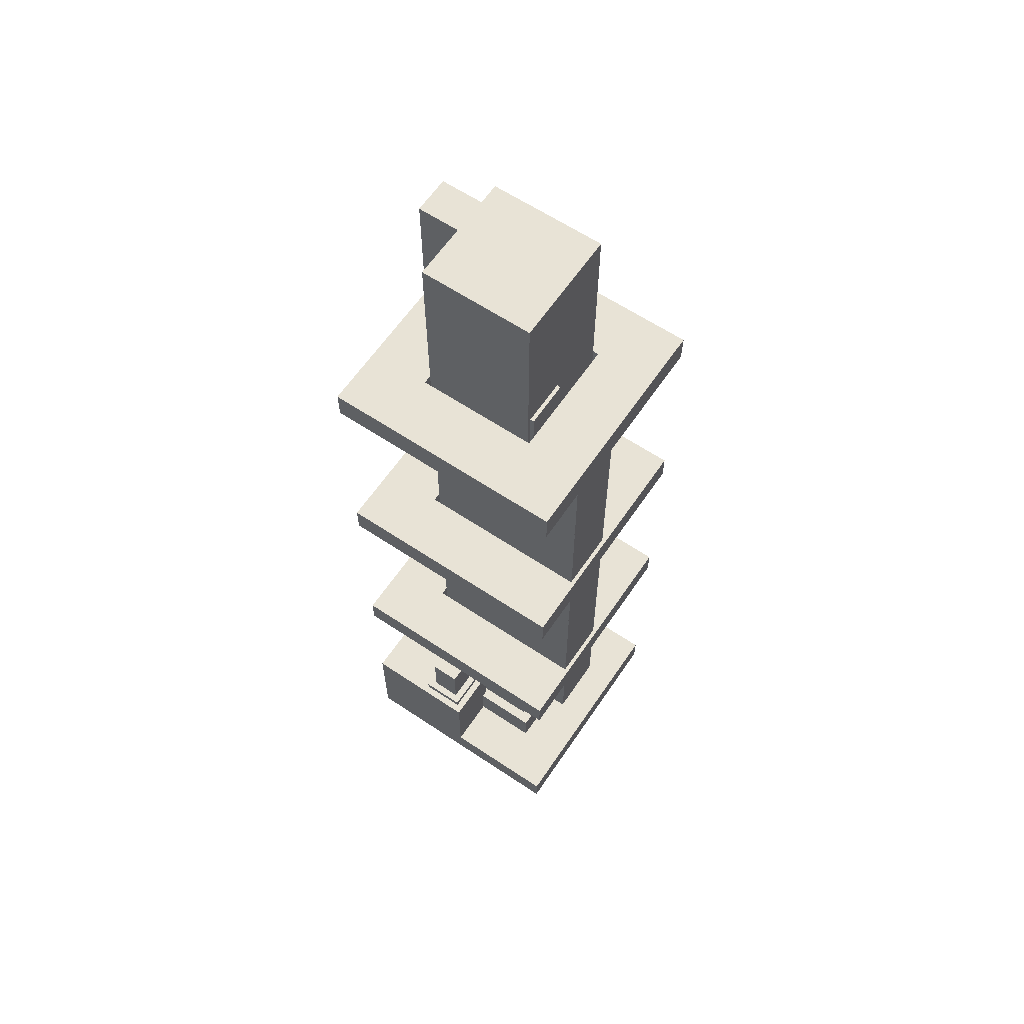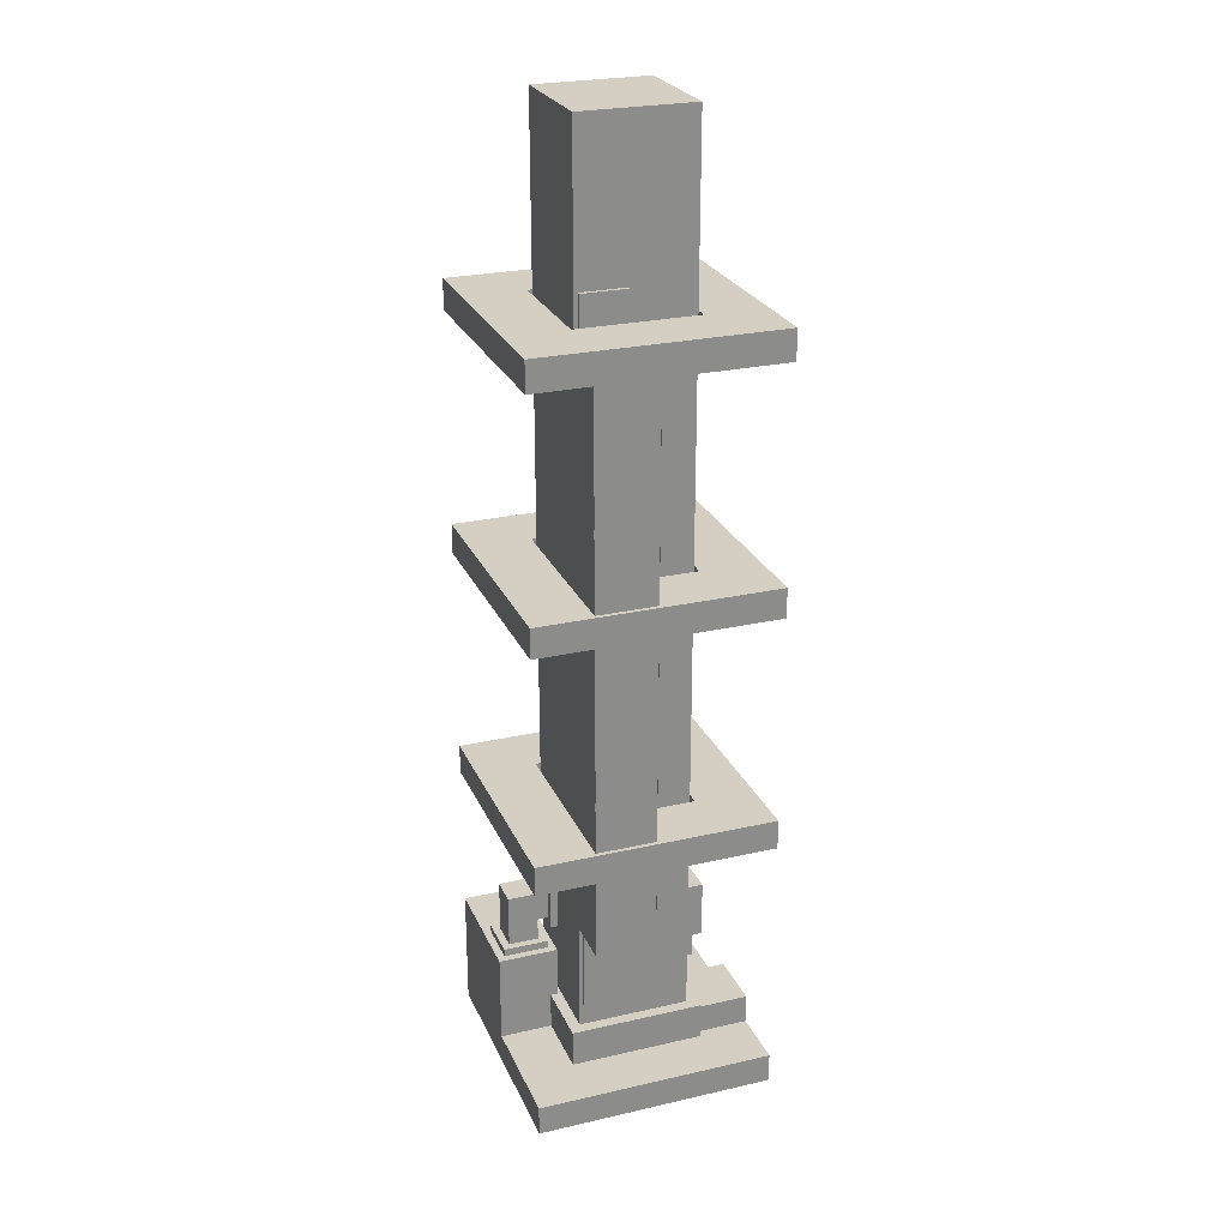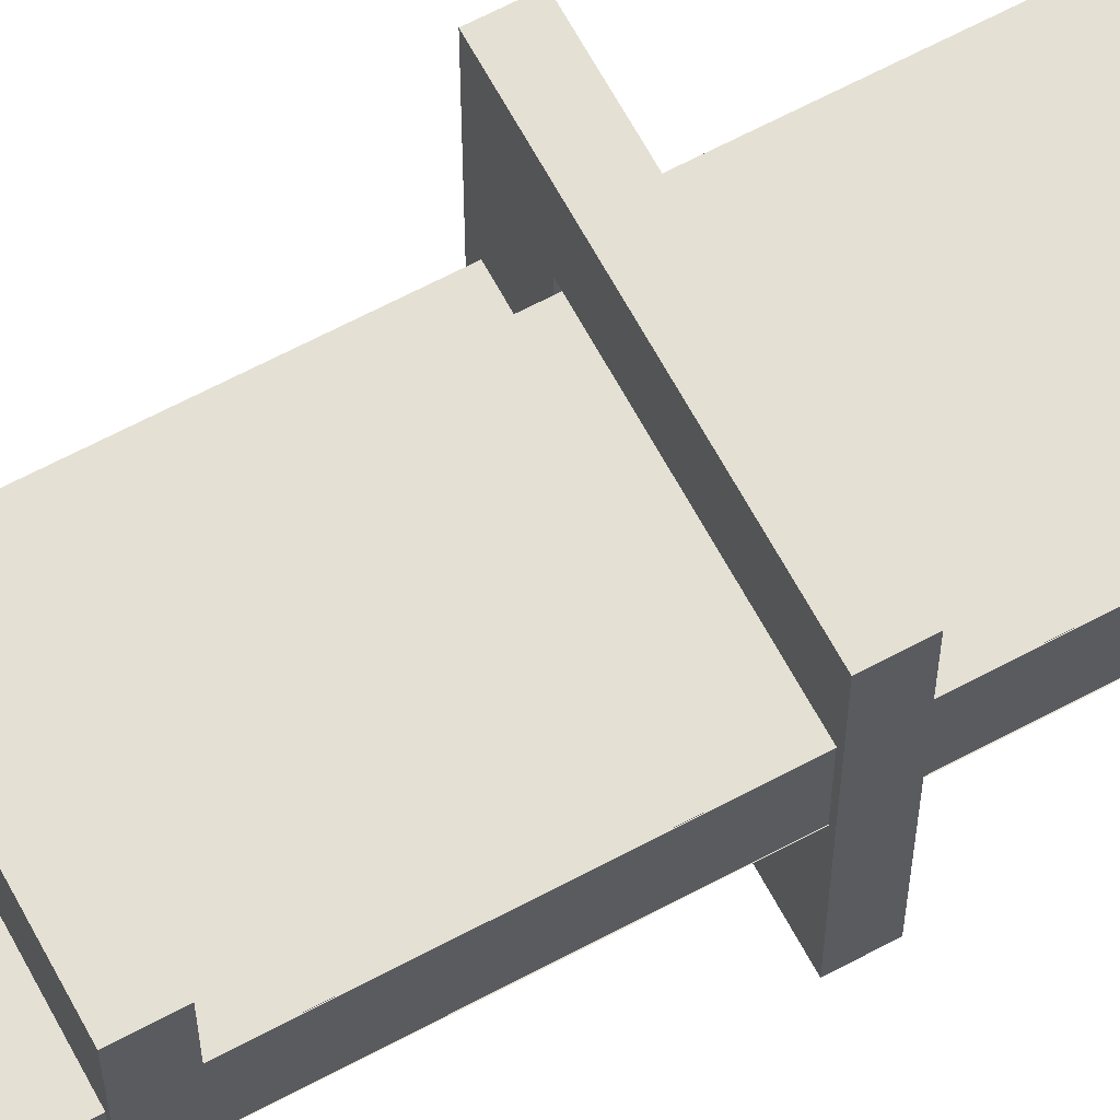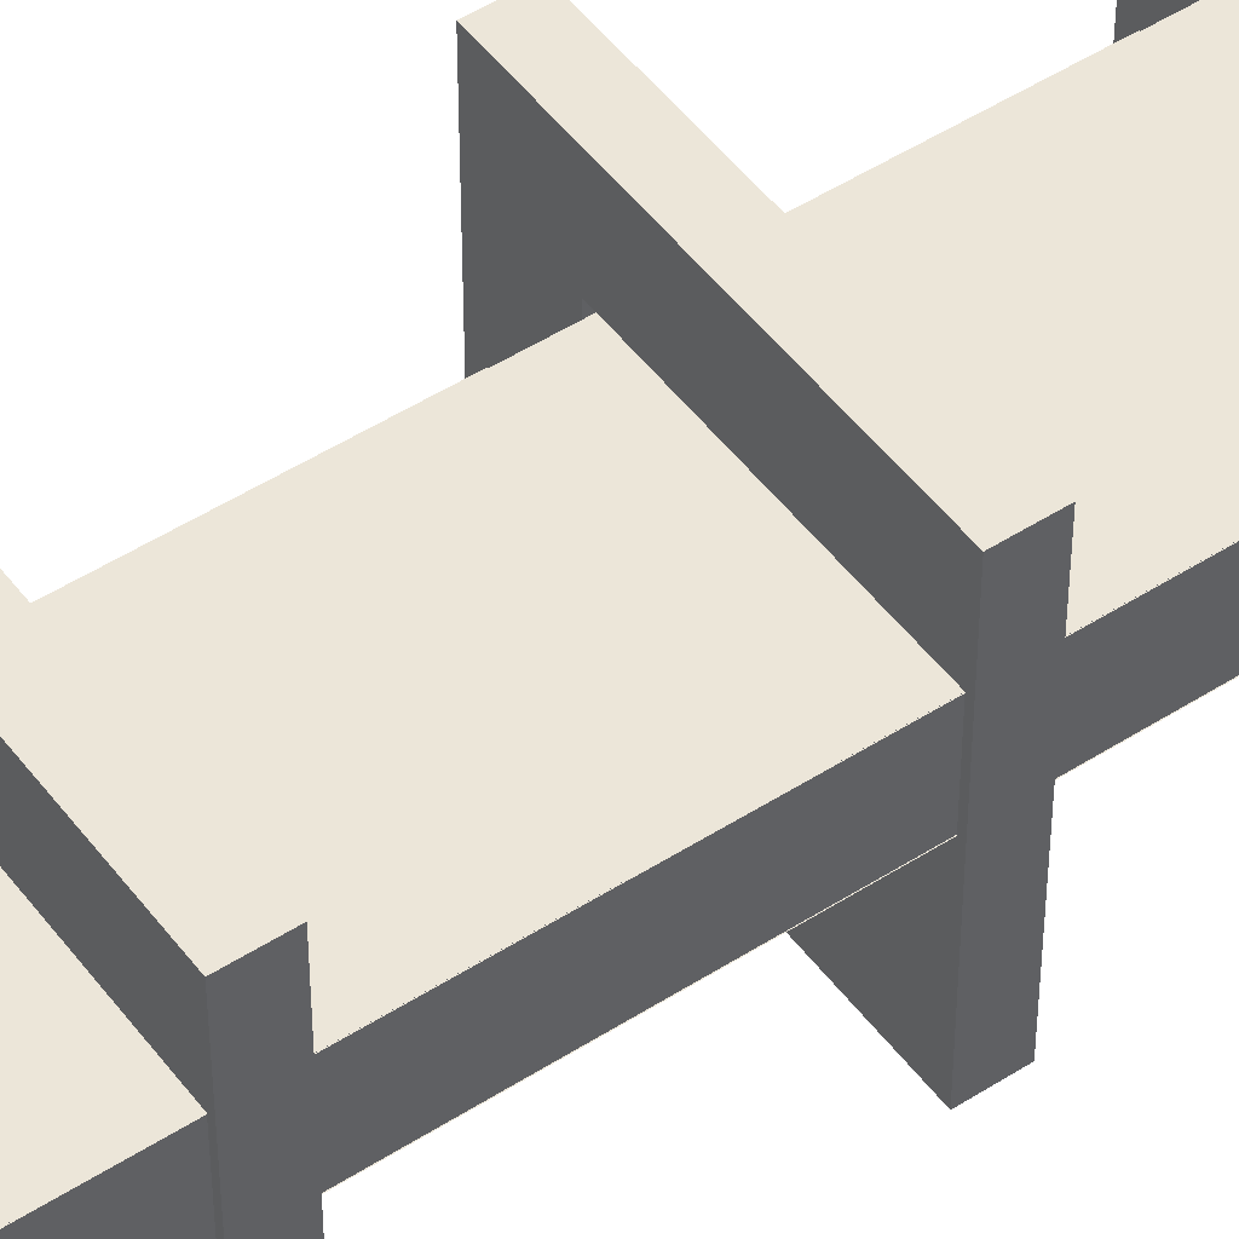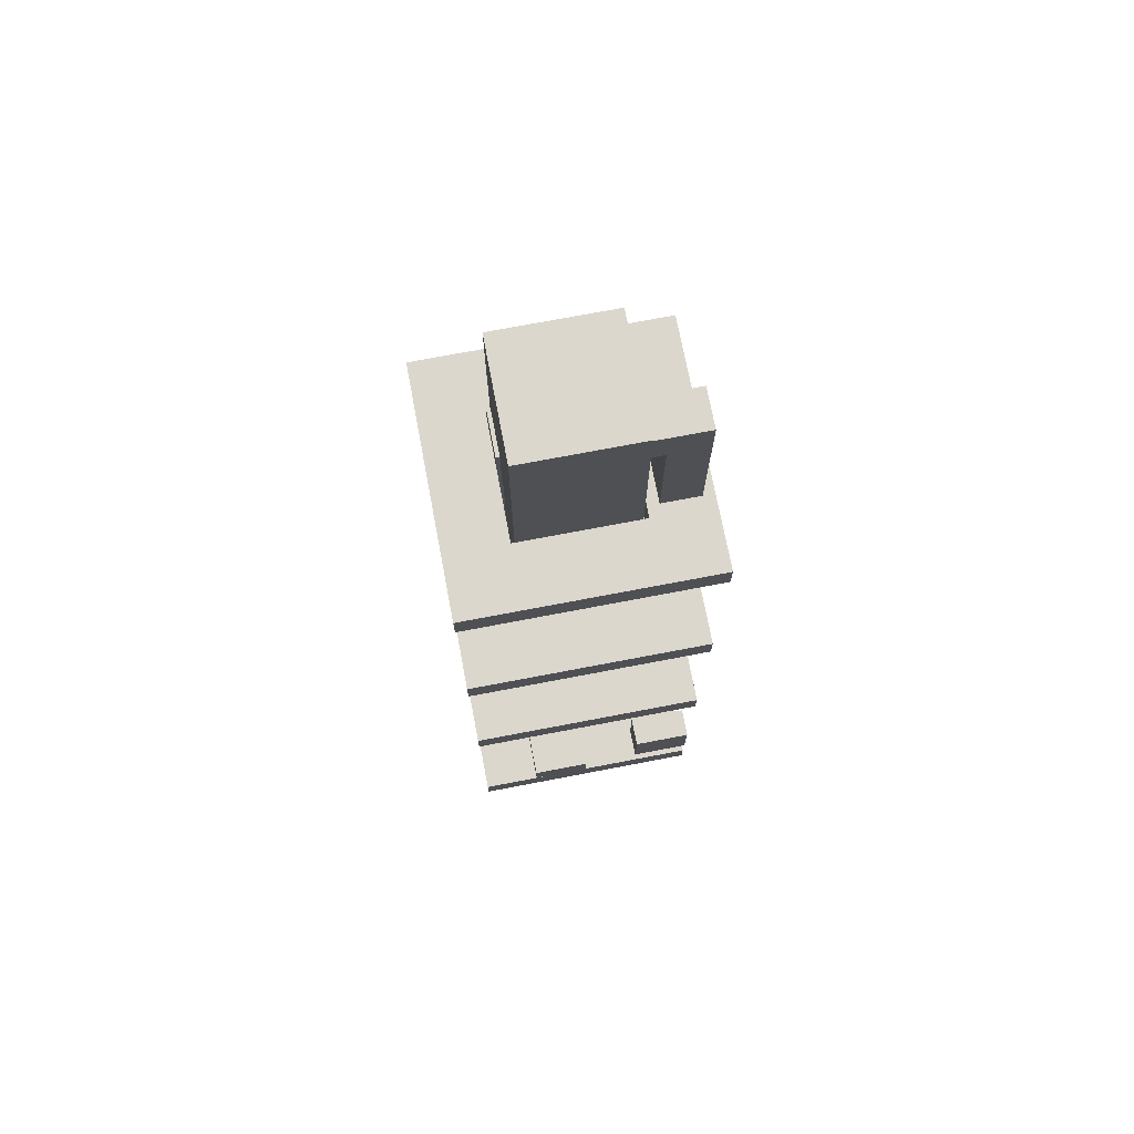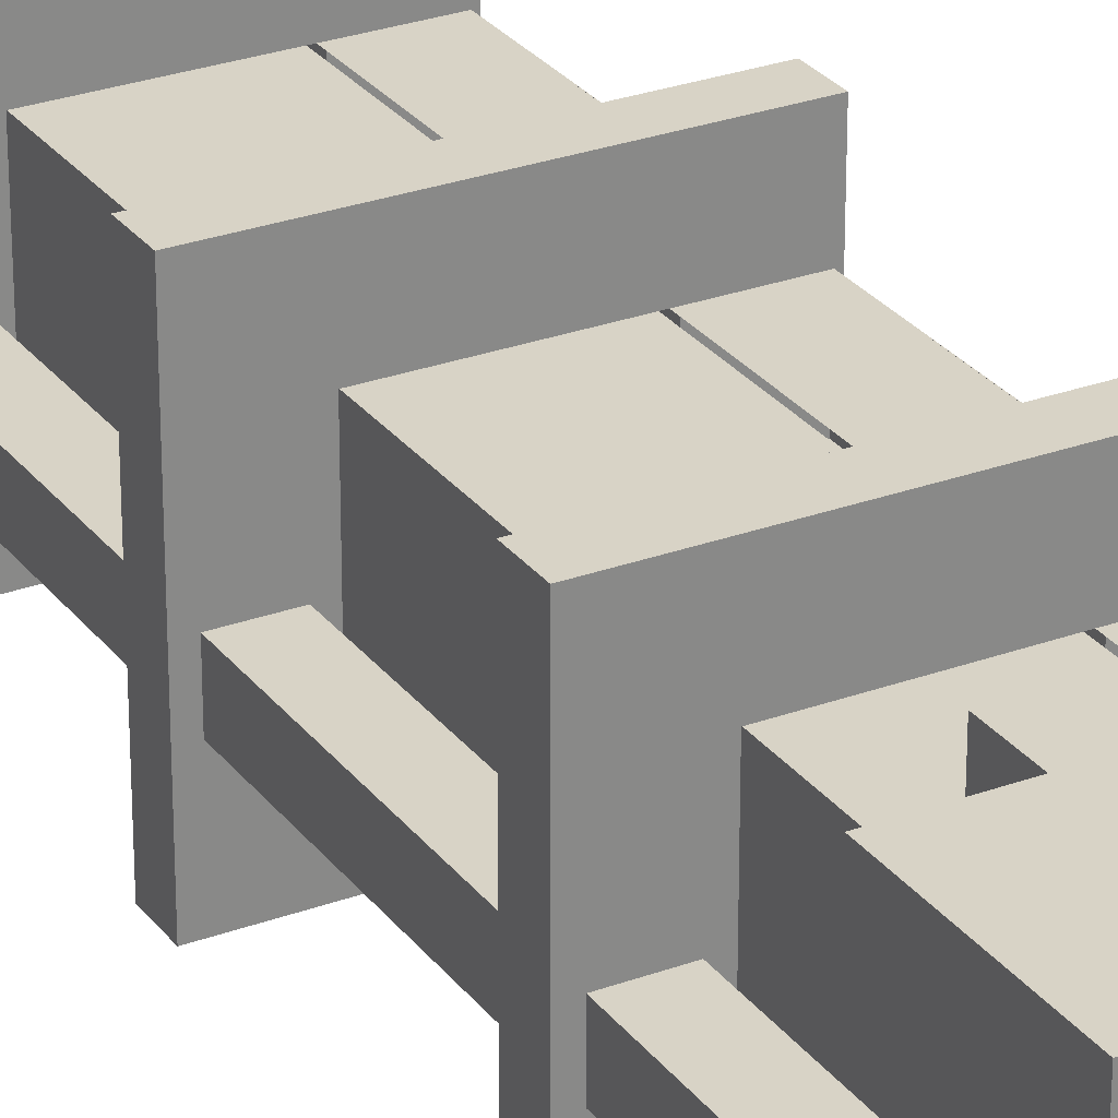
<metadata>
{"format":"obj","ext":"obj","renderer":"f3d","projection":"perspective","resolution":1024,"background":"white","views":[{"elev":62.5,"azim":34.1,"up":"+Y"},{"elev":25.6,"azim":70.0,"up":"+Y"},{"elev":65.3,"azim":61.8,"up":"+Z"},{"elev":49.2,"azim":54.6,"up":"+Z"},{"elev":73.1,"azim":169.2,"up":"+Y"},{"elev":27.8,"azim":-29.2,"up":"+Z"}]}
</metadata>
<code>
o distillationtower_normal
v 0 -0.5 4
v 4 -0.5 4
v 4 -1 4
v 0 -1 4
v 0 -0.5 0
v 0 -1 0
v 4 -0.5 0
v 4 -1 0
v 1.062 0.125 2.938
v 1.062 15 2.938
v 2.937 15 2.938
v 2.938 0.125 2.938
v 2.937 15 1.062
v 2.938 0.125 1.062
v 1.062 15 1.062
v 1.062 0.125 1.062
v 0.75 -0.5 0.375
v 0.75 0 0.375
v 0.875 0 0.375
v 0.875 -0.5 0.375
v 0.875 0 0.125
v 0.875 -0.5 0.125
v 0.75 0 0.125
v 0.75 -0.5 0.125
v 0.125 -0.5 0.375
v 0.125 0 0.375
v 0.25 0 0.375
v 0.25 -0.5 0.375
v 0.25 0 0.125
v 0.25 -0.5 0.125
v 0.125 0 0.125
v 0.125 -0.5 0.125
v 0 0 0.5
v 0 1 0.5
v 1 1 0.5
v 1 1e-06 0.5
v 1 1 0
v 1 1e-06 0
v 0 1 0
v 0 0 0
v 2.937 0.5 2.875
v 2.937 12.5 2.875
v 2.999 12.5 2.875
v 2.999 0.5 2.875
v 2.999 12.5 2.125
v 2.999 0.5 2.125
v 2.937 12.5 2.125
v 2.937 0.5 2.125
v 2.938 2.125 2.999
v 3.938 2.125 2.999
v 3.937 11.63 2.999
v 2.937 11.62 2.999
v 3.938 2.125 2.999
v 2.938 2.125 2.999
v 2.937 11.62 2.999
v 3.937 11.63 2.999
v 2.938 2.125 2
v 3.938 2.125 2
v 3.937 11.63 2
v 2.937 11.62 2
v 3.938 2.125 2
v 2.938 2.125 2
v 2.937 11.62 2
v 3.937 11.63 2
v 0.875 -0.5006 3.125
v 0.875 0.1244 3.125
v 3.125 0.1244 3.125
v 3.125 -0.5006 3.125
v 3.125 0.1244 0.875
v 3.125 -0.5006 0.875
v 0.875 0.1244 0.875
v 0.875 -0.5006 0.875
v -1e-06 1 4
v 2 1 4
v 2 -0.5 4
v 2 1 3
v 2 -0.5 3
v -1e-06 1 3
v 0 -0.5 3
v 1.125 1.125 3.875
v 1.125 1.125 3.125
v 1.875 1.125 3.125
v 1.875 1.125 3.875
v 1.875 1 3.125
v 1.875 1 3.875
v 1.125 1 3.875
v 1.125 1 3.125
v 1.125 1.375 3.062
v 1.125 2.125 3.062
v 1.875 2.125 3.062
v 1.875 1.375 3.062
v 1.875 2.125 2.938
v 1.875 1.375 2.938
v 1.125 1.375 2.938
v 1.125 2.125 2.938
v 0.1875 0 1.812
v 0.1875 14.62 1.812
v 0.8125 14.62 1.812
v 0.8125 0 1.812
v 0.8125 14.62 1.188
v 0.8125 0 1.188
v 0.1875 14.62 1.188
v 0.1875 0 1.188
v 0.8125 14 1.812
v 1.062 14.63 1.812
v 1.062 14 1.812
v 1.062 14 1.188
v 1.062 14.63 1.188
v 0.8125 14 1.188
v 0 -0.5 2
v 0 0 2
v 1 0 2
v 1 -0.5 2
v 1 -0.5 1
v 1 0 1
v 0 0 1
v 0 -0.5 1
v 2 -0.5 1
v 2 0 1
v 3 -0 1
v 3 -0.5 1
v 3 -0 0
v 3 -0.5 0
v 2 0 0
v 2 -0.5 0
v 3.931 2.125 3
v 3.931 2.125 2
v 3.931 11.62 2
v 3.931 11.62 3
v 3.931 2.125 2
v 3.931 2.125 3
v 3.931 11.62 3
v 3.931 11.62 2
v 1.25 1.5 3.75
v 1.25 2 3.75
v 1.75 2 3.75
v 1.75 1.5 3.75
v 1.75 1.5 3.25
v 1.75 2 3.25
v 1.75 2 3.062
v 1.75 1.5 3.062
v 1.25 1.5 3.25
v 1.25 2 3.25
v 1.25 1.125 3.25
v 1.25 1.125 3.75
v 1.75 1.125 3.75
v 1.75 1.125 3.25
v 1.25 2 3.062
v 1.25 1.5 3.062
v 3 3.5 4
v 3 4 4
v 4 4 4
v 4 3.5 4
v 4 3.5 1
v 4 4 1
v 4 4 0
v 4 3.5 0
v 1 3.5 0
v 1 4 0
v 0 4 0
v 0 3.5 0
v 0 3.5 3
v 0 4 3
v 0 4 4
v 0 3.5 4
v 1 3.5 1
v 0 3.5 1
v 1 4 3
v 1 4 4
v 4 4 3
v 3 4 3
v 1 3.5 3
v 3 3.5 3
v 3 3.5 0
v 3 3.5 1
v 1 4 1
v 3 4 1
v 3 4 0
v 1 3.5 4
v 4 3.5 3
v 0 4 1
v 3 3.5 4
v 4 3.5 4
v 4 4 4
v 3 4 4
v 4 3.5 1
v 4 3.5 0
v 4 4 0
v 4 4 1
v 1 3.5 0
v 0 3.5 0
v 0 4 0
v 1 4 0
v 0 3.5 3
v 0 3.5 4
v 0 4 4
v 0 4 3
v 1 3.5 1
v 0 3.5 1
v 1 4 3
v 1 4 4
v 4 4 3
v 3 4 3
v 1 3.5 3
v 3 3.5 3
v 3 3.5 1
v 3 3.5 0
v 3 4 1
v 1 4 1
v 3 4 0
v 1 3.5 4
v 4 3.5 3
v 0 4 1
v 4 4 2
v 4 3.5 2
v 3 3.5 2
v 3 4 2
v 3 7.5 4
v 3 8 4
v 4 8 4
v 4 7.5 4
v 4 7.5 1
v 4 8 1
v 4 8 0
v 4 7.5 0
v 1 7.5 0
v 1 8 0
v 0 8 0
v 0 7.5 0
v 0 7.5 3
v 0 8 3
v 0 8 4
v 0 7.5 4
v 1 7.5 1
v 0 7.5 1
v 1 8 3
v 1 8 4
v 4 8 3
v 3 8 3
v 1 7.5 3
v 3 7.5 3
v 3 7.5 0
v 3 7.5 1
v 1 8 1
v 3 8 1
v 3 8 0
v 1 7.5 4
v 4 7.5 3
v 0 8 1
v 3 7.5 4
v 4 7.5 4
v 4 8 4
v 3 8 4
v 4 7.5 1
v 4 7.5 0
v 4 8 0
v 4 8 1
v 1 7.5 0
v 0 7.5 0
v 0 8 0
v 1 8 0
v 0 7.5 3
v 0 7.5 4
v 0 8 4
v 0 8 3
v 1 7.5 1
v 0 7.5 1
v 1 8 3
v 1 8 4
v 4 8 3
v 3 8 3
v 1 7.5 3
v 3 7.5 3
v 3 7.5 1
v 3 7.5 0
v 3 8 1
v 1 8 1
v 3 8 0
v 1 7.5 4
v 4 7.5 3
v 0 8 1
v 4 8 2
v 4 7.5 2
v 3 7.5 2
v 3 8 2
v 3 11.5 4
v 3 12 4
v 4 12 4
v 4 11.5 4
v 4 11.5 1
v 4 12 1
v 4 12 0
v 4 11.5 0
v 1 11.5 0
v 1 12 0
v 0 12 0
v 0 11.5 0
v 1e-06 11.5 3
v 1e-06 12 3
v 1e-06 12 4
v 1e-06 11.5 4
v 1 11.5 1
v 0 11.5 1
v 1 12 3
v 1 12 4
v 4 12 3
v 3 12 3
v 1 11.5 3
v 3 11.5 3
v 3 11.5 0
v 3 11.5 1
v 1 12 1
v 3 12 1
v 3 12 0
v 1 11.5 4
v 4 11.5 3
v 0 12 1
v 3 11.5 4
v 4 11.5 4
v 4 12 4
v 3 12 4
v 4 11.5 1
v 4 11.5 0
v 4 12 0
v 4 12 1
v 1 11.5 0
v 0 11.5 0
v 0 12 0
v 1 12 0
v 1e-06 11.5 3
v 1e-06 11.5 4
v 1e-06 12 4
v 1e-06 12 3
v 1 11.5 1
v 0 11.5 1
v 1 12 3
v 1 12 4
v 4 12 3
v 3 12 3
v 1 11.5 3
v 3 11.5 3
v 3 11.5 1
v 3 11.5 0
v 3 12 1
v 1 12 1
v 3 12 0
v 1 11.5 4
v 4 11.5 3
v 0 12 1
v 4 12 2
v 4 11.5 2
v 3 11.5 2
v 3 12 2
f 1 4 3 2
f 5 6 4 1
f 2 3 8 7
f 8 3 4 6
f 7 8 6 5
f 1 2 7 5
f 9 12 11 10
f 12 14 13 11
f 14 16 15 13
f 16 9 10 15
f 12 9 16 14
f 13 15 10 11
f 17 20 19 18
f 20 22 21 19
f 22 24 23 21
f 24 17 18 23
f 20 17 24 22
f 21 23 18 19
f 25 28 27 26
f 28 30 29 27
f 30 32 31 29
f 32 25 26 31
f 28 25 32 30
f 29 31 26 27
f 33 36 35 34
f 36 38 37 35
f 38 40 39 37
f 40 33 34 39
f 36 33 40 38
f 37 39 34 35
f 41 44 43 42
f 44 46 45 43
f 46 48 47 45
f 48 41 42 47
f 44 41 48 46
f 45 47 42 43
f 49 52 51 50
f 53 56 55 54
f 57 60 59 58
f 61 64 63 62
f 65 68 67 66
f 68 70 69 67
f 70 72 71 69
f 72 65 66 71
f 69 71 66 67
f 1 75 74 73
f 75 77 76 74
f 77 79 78 76
f 79 1 73 78
f 76 78 73 74
f 80 83 82 81
f 83 85 84 82
f 86 80 81 87
f 83 80 86 85
f 84 87 81 82
f 88 91 90 89
f 91 93 92 90
f 94 88 89 95
f 91 88 94 93
f 92 95 89 90
f 96 99 98 97
f 99 101 100 98
f 101 103 102 100
f 103 96 97 102
f 100 102 97 98
f 104 106 105 98
f 107 109 100 108
f 106 104 109 107
f 108 100 98 105
f 110 113 112 111
f 114 117 116 115
f 117 110 111 116
f 115 116 111 112
f 118 121 120 119
f 121 123 122 120
f 123 125 124 122
f 125 118 119 124
f 121 118 125 123
f 122 124 119 120
f 126 129 128 127
f 130 133 132 131
f 134 137 136 135
f 138 141 140 139
f 142 134 135 143
f 139 143 135 136
f 144 145 134 142
f 145 146 137 134
f 146 147 138 137
f 140 148 143 139
f 149 142 143 148
f 137 138 139 136
f 147 144 142 138
f 141 138 142 149
f 150 153 152 151
f 154 157 156 155
f 158 161 160 159
f 162 165 164 163
f 166 167 161 158
f 168 163 164 169
f 170 171 151 152
f 172 168 171 173
f 154 175 174 157
f 166 175 177 176
f 157 174 178 156
f 158 174 175 166
f 165 179 169 164
f 169 151 171 168
f 169 179 150 151
f 153 150 173 180
f 178 174 158 159
f 156 178 177 155
f 159 160 181 176
f 166 172 162 167
f 179 165 162 172
f 181 167 162 163
f 161 167 181 160
f 166 176 168 172
f 153 180 170 152
f 150 179 172 173
f 168 176 181 163
f 178 159 176 177
f 155 170 180 154
f 173 171 177 175
f 177 171 170 155
f 173 175 154 180
f 182 185 184 183
f 186 189 188 187
f 190 193 192 191
f 194 197 196 195
f 198 190 191 199
f 200 201 196 197
f 202 184 185 203
f 204 205 203 200
f 186 187 207 206
f 198 209 208 206
f 187 188 210 207
f 190 198 206 207
f 195 196 201 211
f 201 200 203 185
f 201 185 182 211
f 183 212 205 182
f 210 193 190 207
f 188 189 208 210
f 193 209 213 192
f 198 199 194 204
f 211 204 194 195
f 213 197 194 199
f 191 192 213 199
f 198 204 200 209
f 183 184 202 212
f 182 205 204 211
f 200 197 213 209
f 210 208 209 193
f 214 215 212 202
f 216 206 208 217
f 217 214 202 203
f 216 215 186 206
f 205 212 215 216
f 208 189 214 217
f 189 186 215 214
f 218 221 220 219
f 222 225 224 223
f 226 229 228 227
f 230 233 232 231
f 234 235 229 226
f 236 231 232 237
f 238 239 219 220
f 240 236 239 241
f 222 243 242 225
f 234 243 245 244
f 225 242 246 224
f 226 242 243 234
f 233 247 237 232
f 237 219 239 236
f 237 247 218 219
f 221 218 241 248
f 246 242 226 227
f 224 246 245 223
f 227 228 249 244
f 234 240 230 235
f 247 233 230 240
f 249 235 230 231
f 229 235 249 228
f 234 244 236 240
f 221 248 238 220
f 218 247 240 241
f 236 244 249 231
f 246 227 244 245
f 223 238 248 222
f 241 239 245 243
f 245 239 238 223
f 241 243 222 248
f 250 253 252 251
f 254 257 256 255
f 258 261 260 259
f 262 265 264 263
f 266 258 259 267
f 268 269 264 265
f 270 252 253 271
f 272 273 271 268
f 254 255 275 274
f 266 277 276 274
f 255 256 278 275
f 258 266 274 275
f 263 264 269 279
f 269 268 271 253
f 269 253 250 279
f 251 280 273 250
f 278 261 258 275
f 256 257 276 278
f 261 277 281 260
f 266 267 262 272
f 279 272 262 263
f 281 265 262 267
f 259 260 281 267
f 266 272 268 277
f 251 252 270 280
f 250 273 272 279
f 268 265 281 277
f 278 276 277 261
f 282 283 280 270
f 284 274 276 285
f 285 282 270 271
f 284 283 254 274
f 273 280 283 284
f 276 257 282 285
f 257 254 283 282
f 286 289 288 287
f 290 293 292 291
f 294 297 296 295
f 298 301 300 299
f 302 303 297 294
f 304 299 300 305
f 306 307 287 288
f 308 304 307 309
f 290 311 310 293
f 302 311 313 312
f 293 310 314 292
f 294 310 311 302
f 301 315 305 300
f 305 287 307 304
f 305 315 286 287
f 289 286 309 316
f 314 310 294 295
f 292 314 313 291
f 295 296 317 312
f 302 308 298 303
f 315 301 298 308
f 317 303 298 299
f 297 303 317 296
f 302 312 304 308
f 289 316 306 288
f 286 315 308 309
f 304 312 317 299
f 314 295 312 313
f 291 306 316 290
f 309 307 313 311
f 313 307 306 291
f 309 311 290 316
f 318 321 320 319
f 322 325 324 323
f 326 329 328 327
f 330 333 332 331
f 334 326 327 335
f 336 337 332 333
f 338 320 321 339
f 340 341 339 336
f 322 323 343 342
f 334 345 344 342
f 323 324 346 343
f 326 334 342 343
f 331 332 337 347
f 337 336 339 321
f 337 321 318 347
f 319 348 341 318
f 346 329 326 343
f 324 325 344 346
f 329 345 349 328
f 334 335 330 340
f 347 340 330 331
f 349 333 330 335
f 327 328 349 335
f 334 340 336 345
f 319 320 338 348
f 318 341 340 347
f 336 333 349 345
f 346 344 345 329
f 350 351 348 338
f 352 342 344 353
f 353 350 338 339
f 352 351 322 342
f 341 348 351 352
f 344 325 350 353
f 325 322 351 350

</code>
